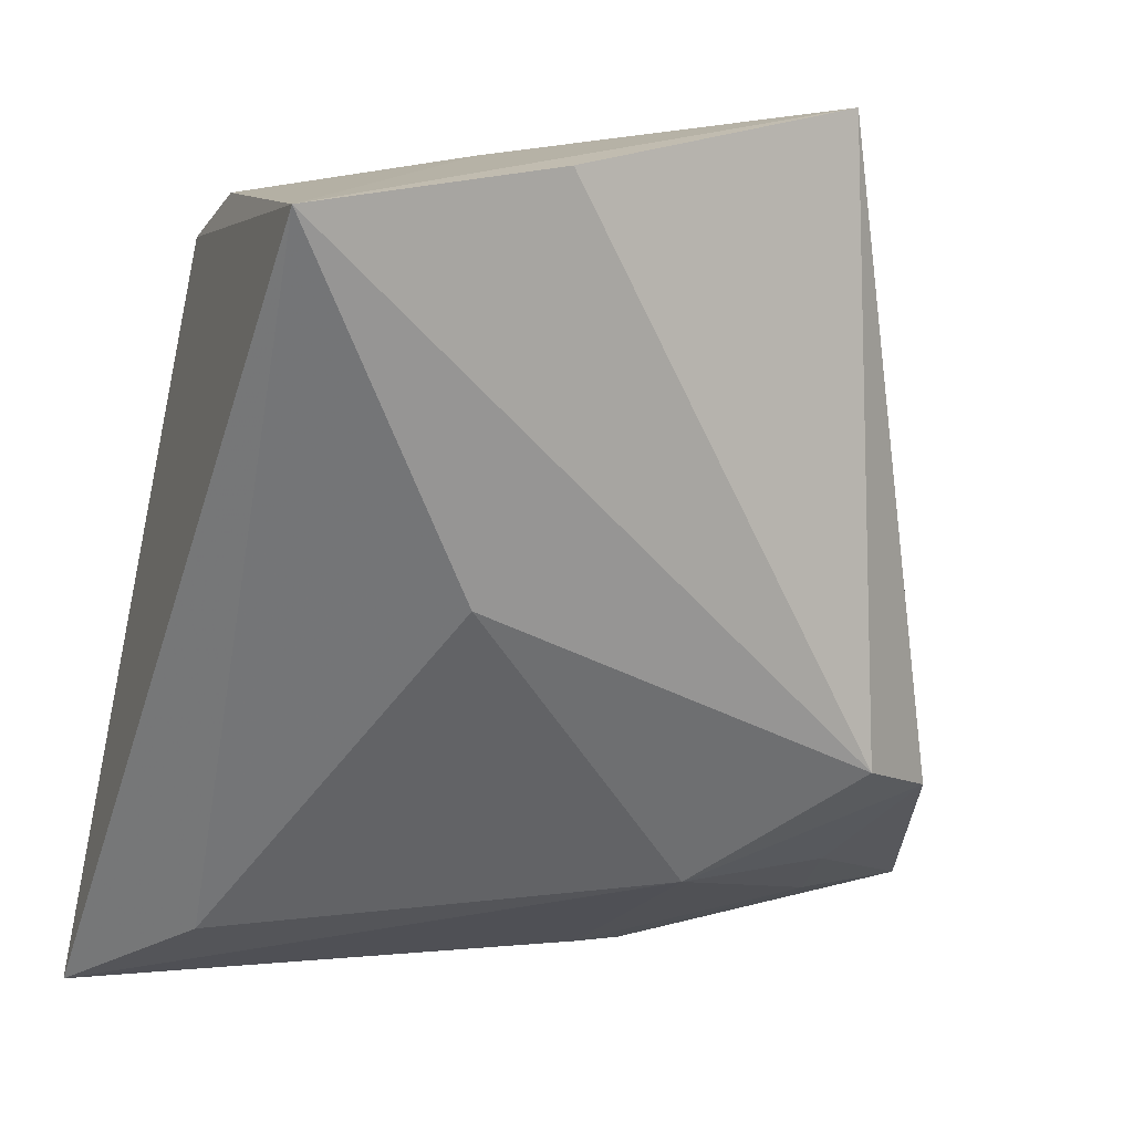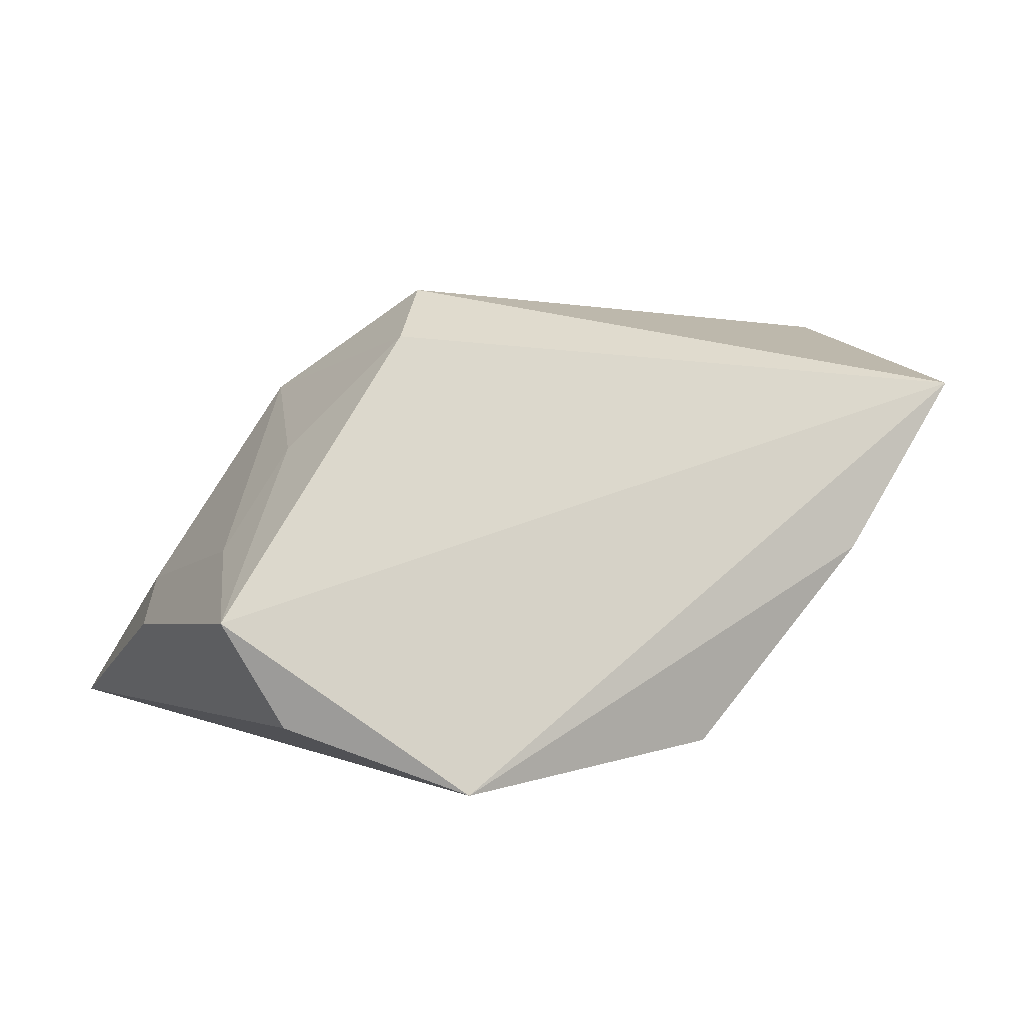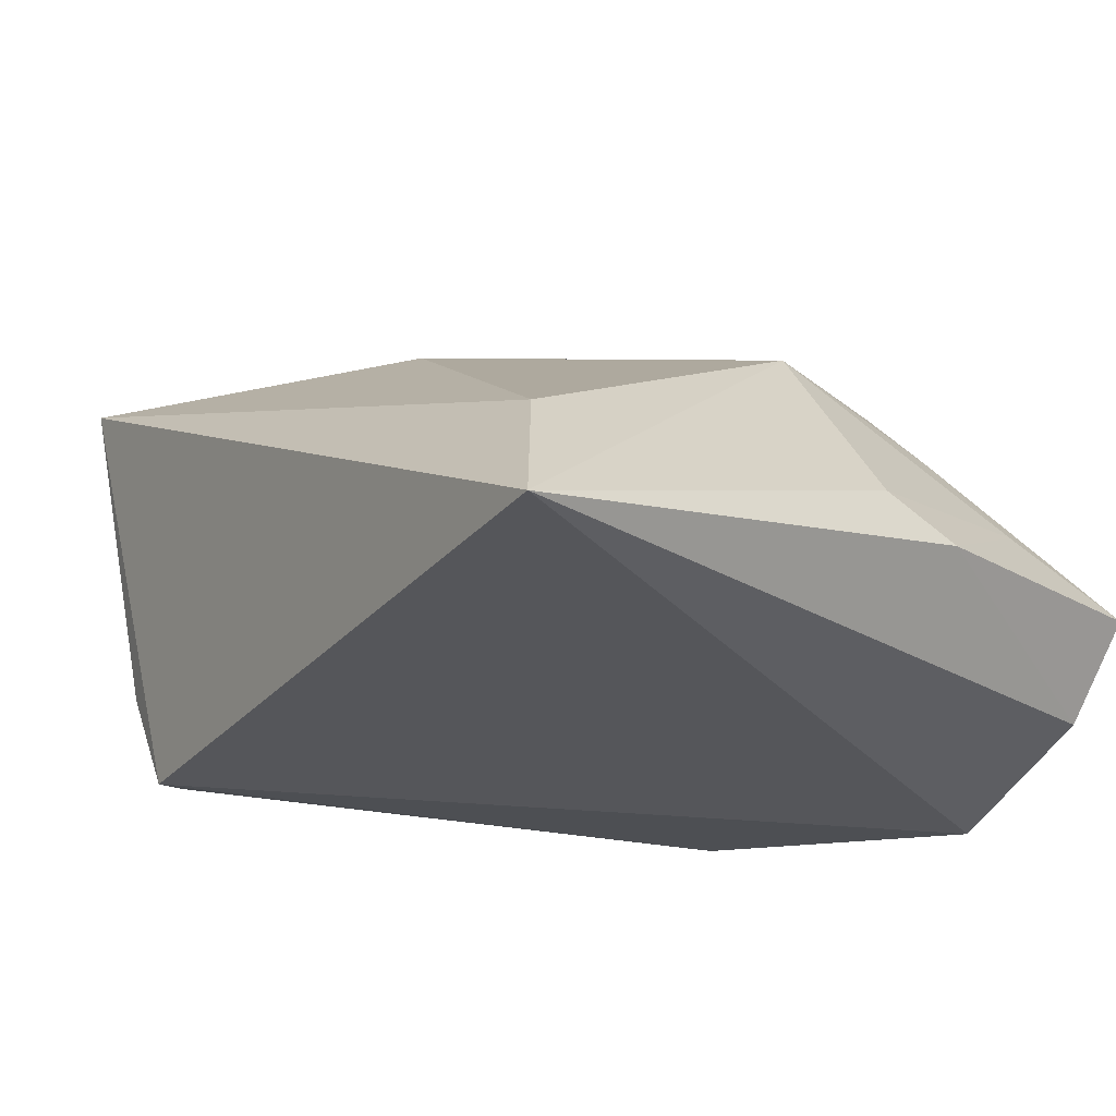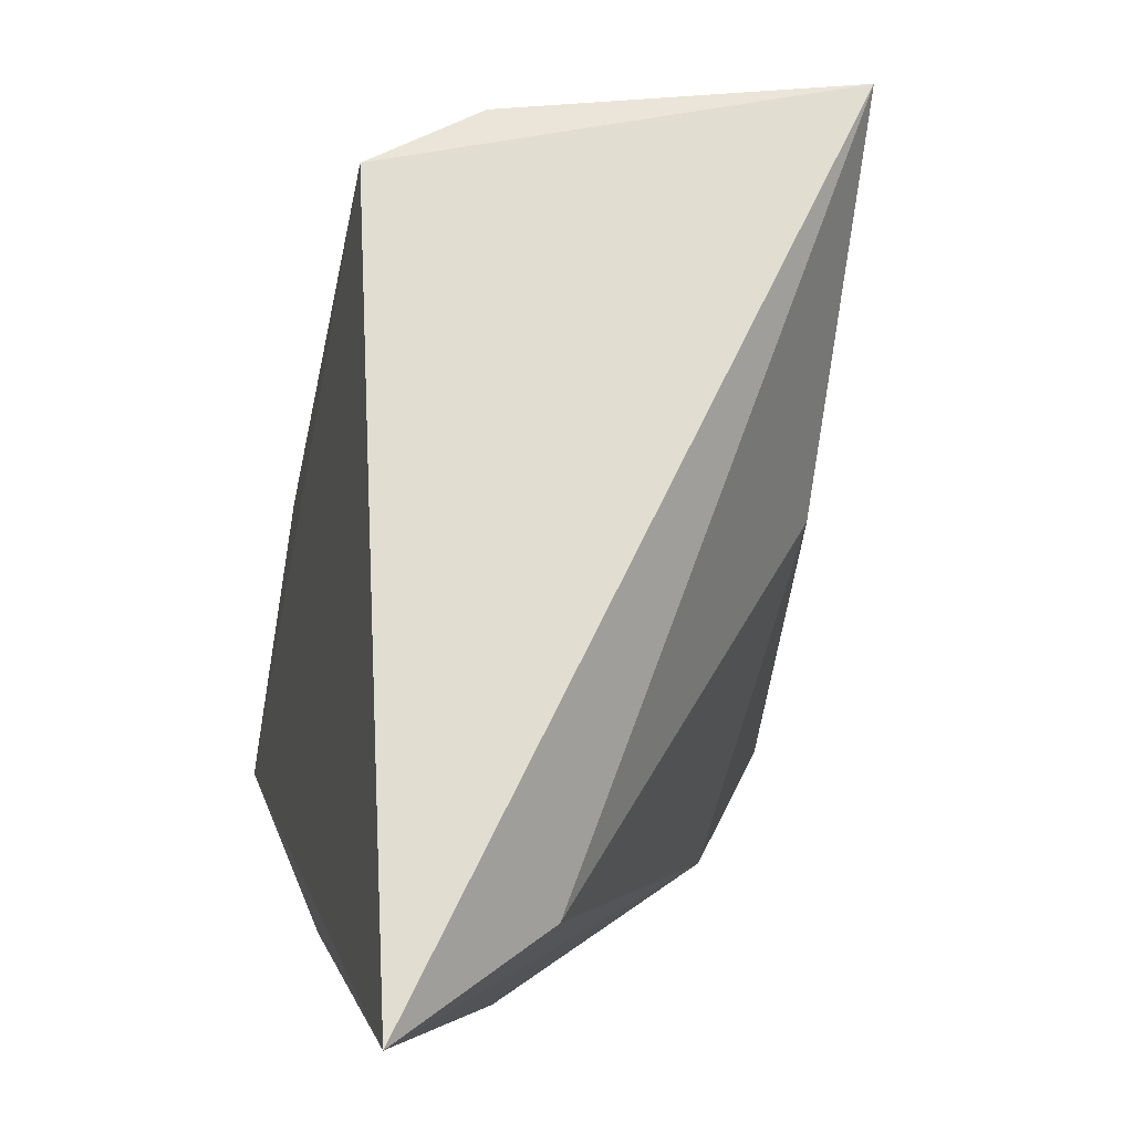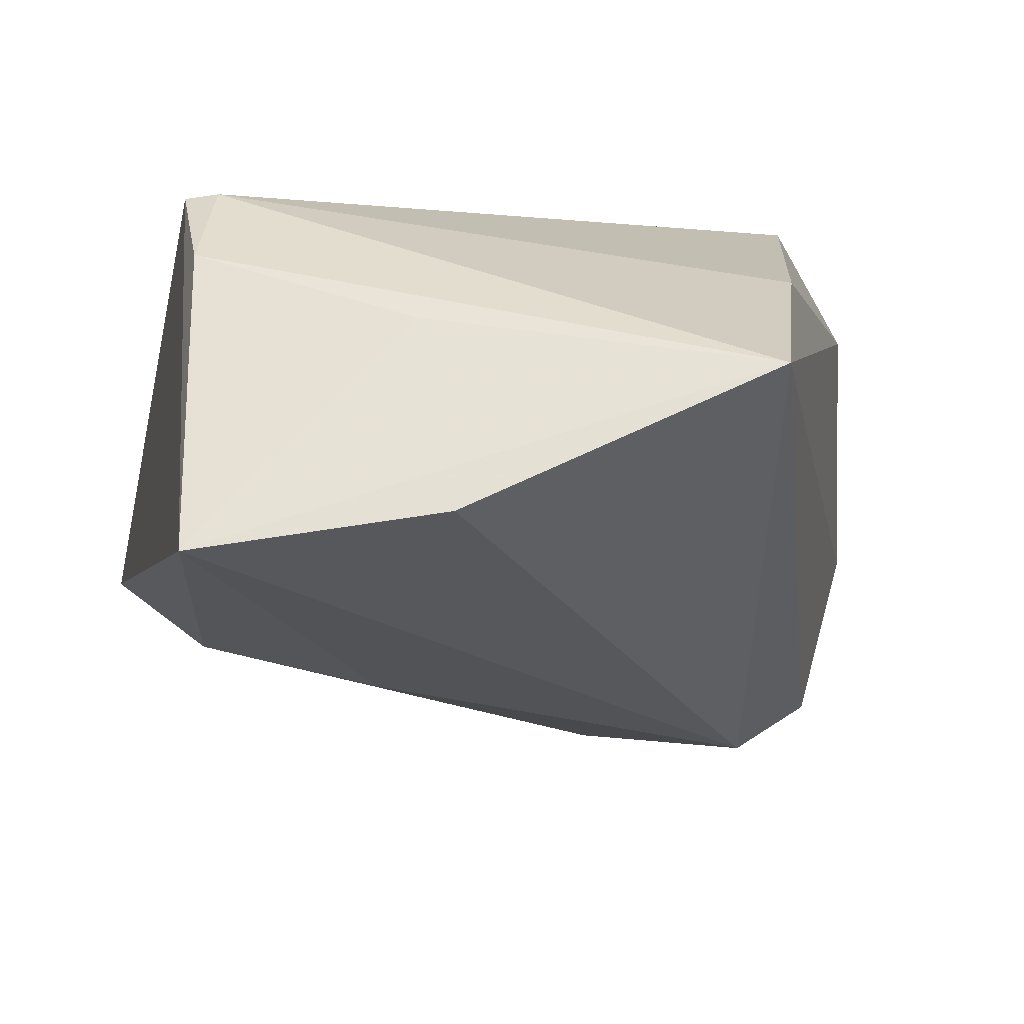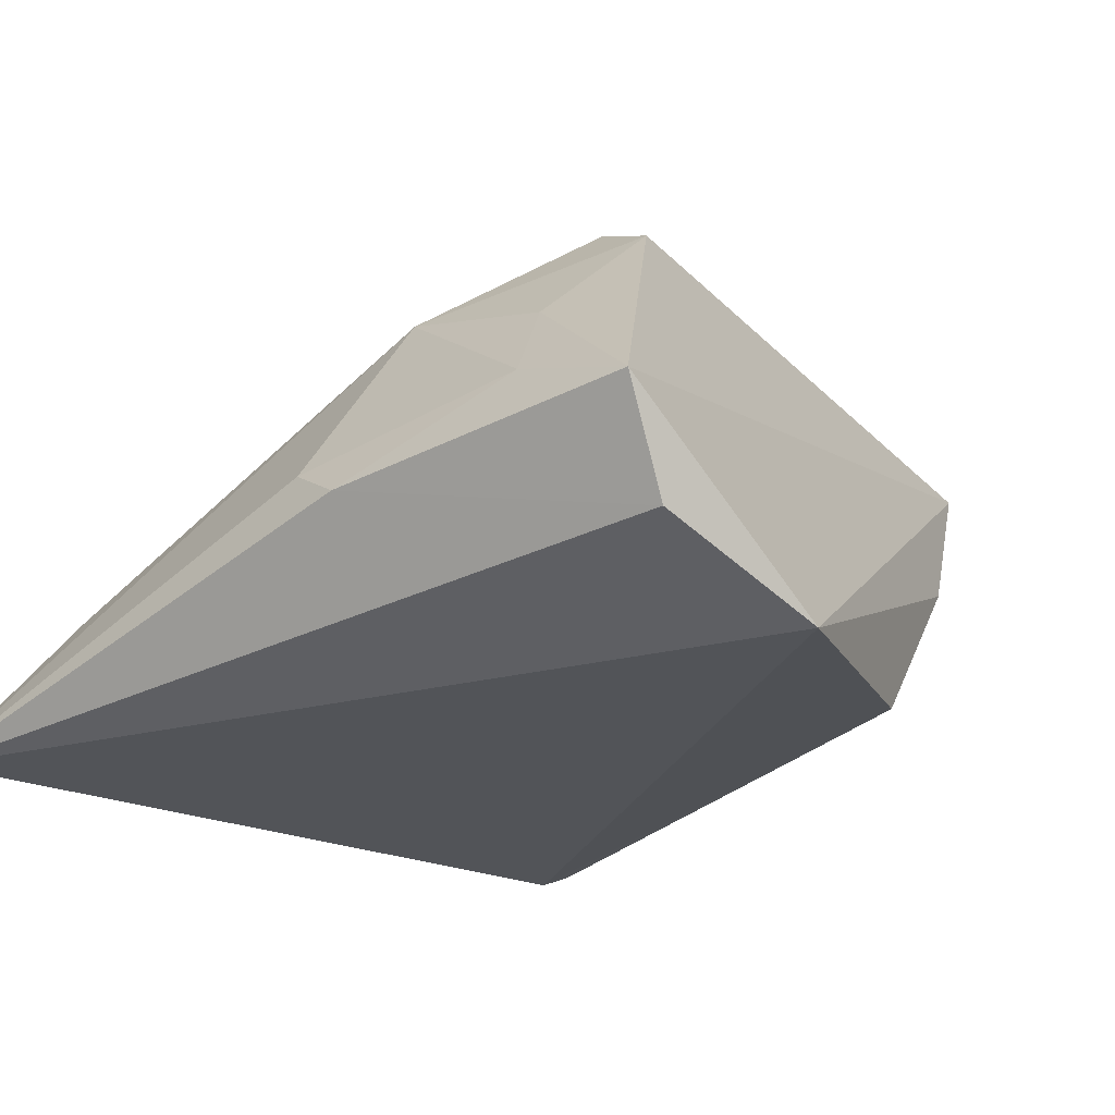
<metadata>
{"format":"obj","ext":"obj","renderer":"f3d","projection":"perspective","resolution":1024,"background":"white","views":[{"elev":14.6,"azim":-25.1,"up":"+Y"},{"elev":3.0,"azim":73.6,"up":"+Z"},{"elev":-26.0,"azim":-43.3,"up":"+Z"},{"elev":-8.0,"azim":-103.0,"up":"+Y"},{"elev":60.0,"azim":-11.7,"up":"+Y"},{"elev":-23.0,"azim":40.6,"up":"+Z"}]}
</metadata>
<code>
v 0.04731 -0.01729 -0.02215
v -0.02927 0.03866 -0.01052
v -0.04681 -0.04523 -0.02215
v -0.009899 0.04409 0.0269
v 0.03597 0.01218 -0.01946
v -0.02575 0.03342 -0.02165
v -0.0184 0.003433 0.02312
v 0.02095 -0.01592 0.02961
v 0.004327 -0.04272 -0.002934
v -0.03532 0.04176 0.02461
v 0.04376 -0.03542 -0.01507
v 0.02973 -0.0391 0.001724
v 0.01182 -0.04523 -0.007495
v -0.02926 0.03287 -0.02215
v -0.03711 -0.03504 -0.005449
v -0.009299 0.0428 0.0042
v 0.03039 -0.02018 0.02423
v 0.03008 0.0326 0.0008484
v 0.005847 -0.02849 0.01892
v 0.02584 -0.03146 0.01232
v 0.02357 0.04731 0.01942
v 0.04515 -0.04186 -0.004302
f 4 8 21
f 22 1 21
f 21 1 18
f 11 1 22
f 3 1 11
f 14 1 3
f 10 8 4
f 2 14 10
f 10 14 3
f 4 21 10
f 22 21 17
f 17 21 8
f 18 1 5
f 1 14 5
f 13 9 3
f 13 11 22
f 3 11 13
f 8 10 7
f 16 21 2
f 2 10 16
f 16 10 21
f 22 17 20
f 18 5 6
f 6 5 14
f 6 21 18
f 2 21 6
f 6 14 2
f 15 10 3
f 15 7 10
f 22 20 12
f 12 13 22
f 9 13 12
f 8 7 19
f 7 15 19
f 3 9 19
f 19 15 3
f 19 17 8
f 19 20 17
f 9 12 19
f 19 12 20

</code>
